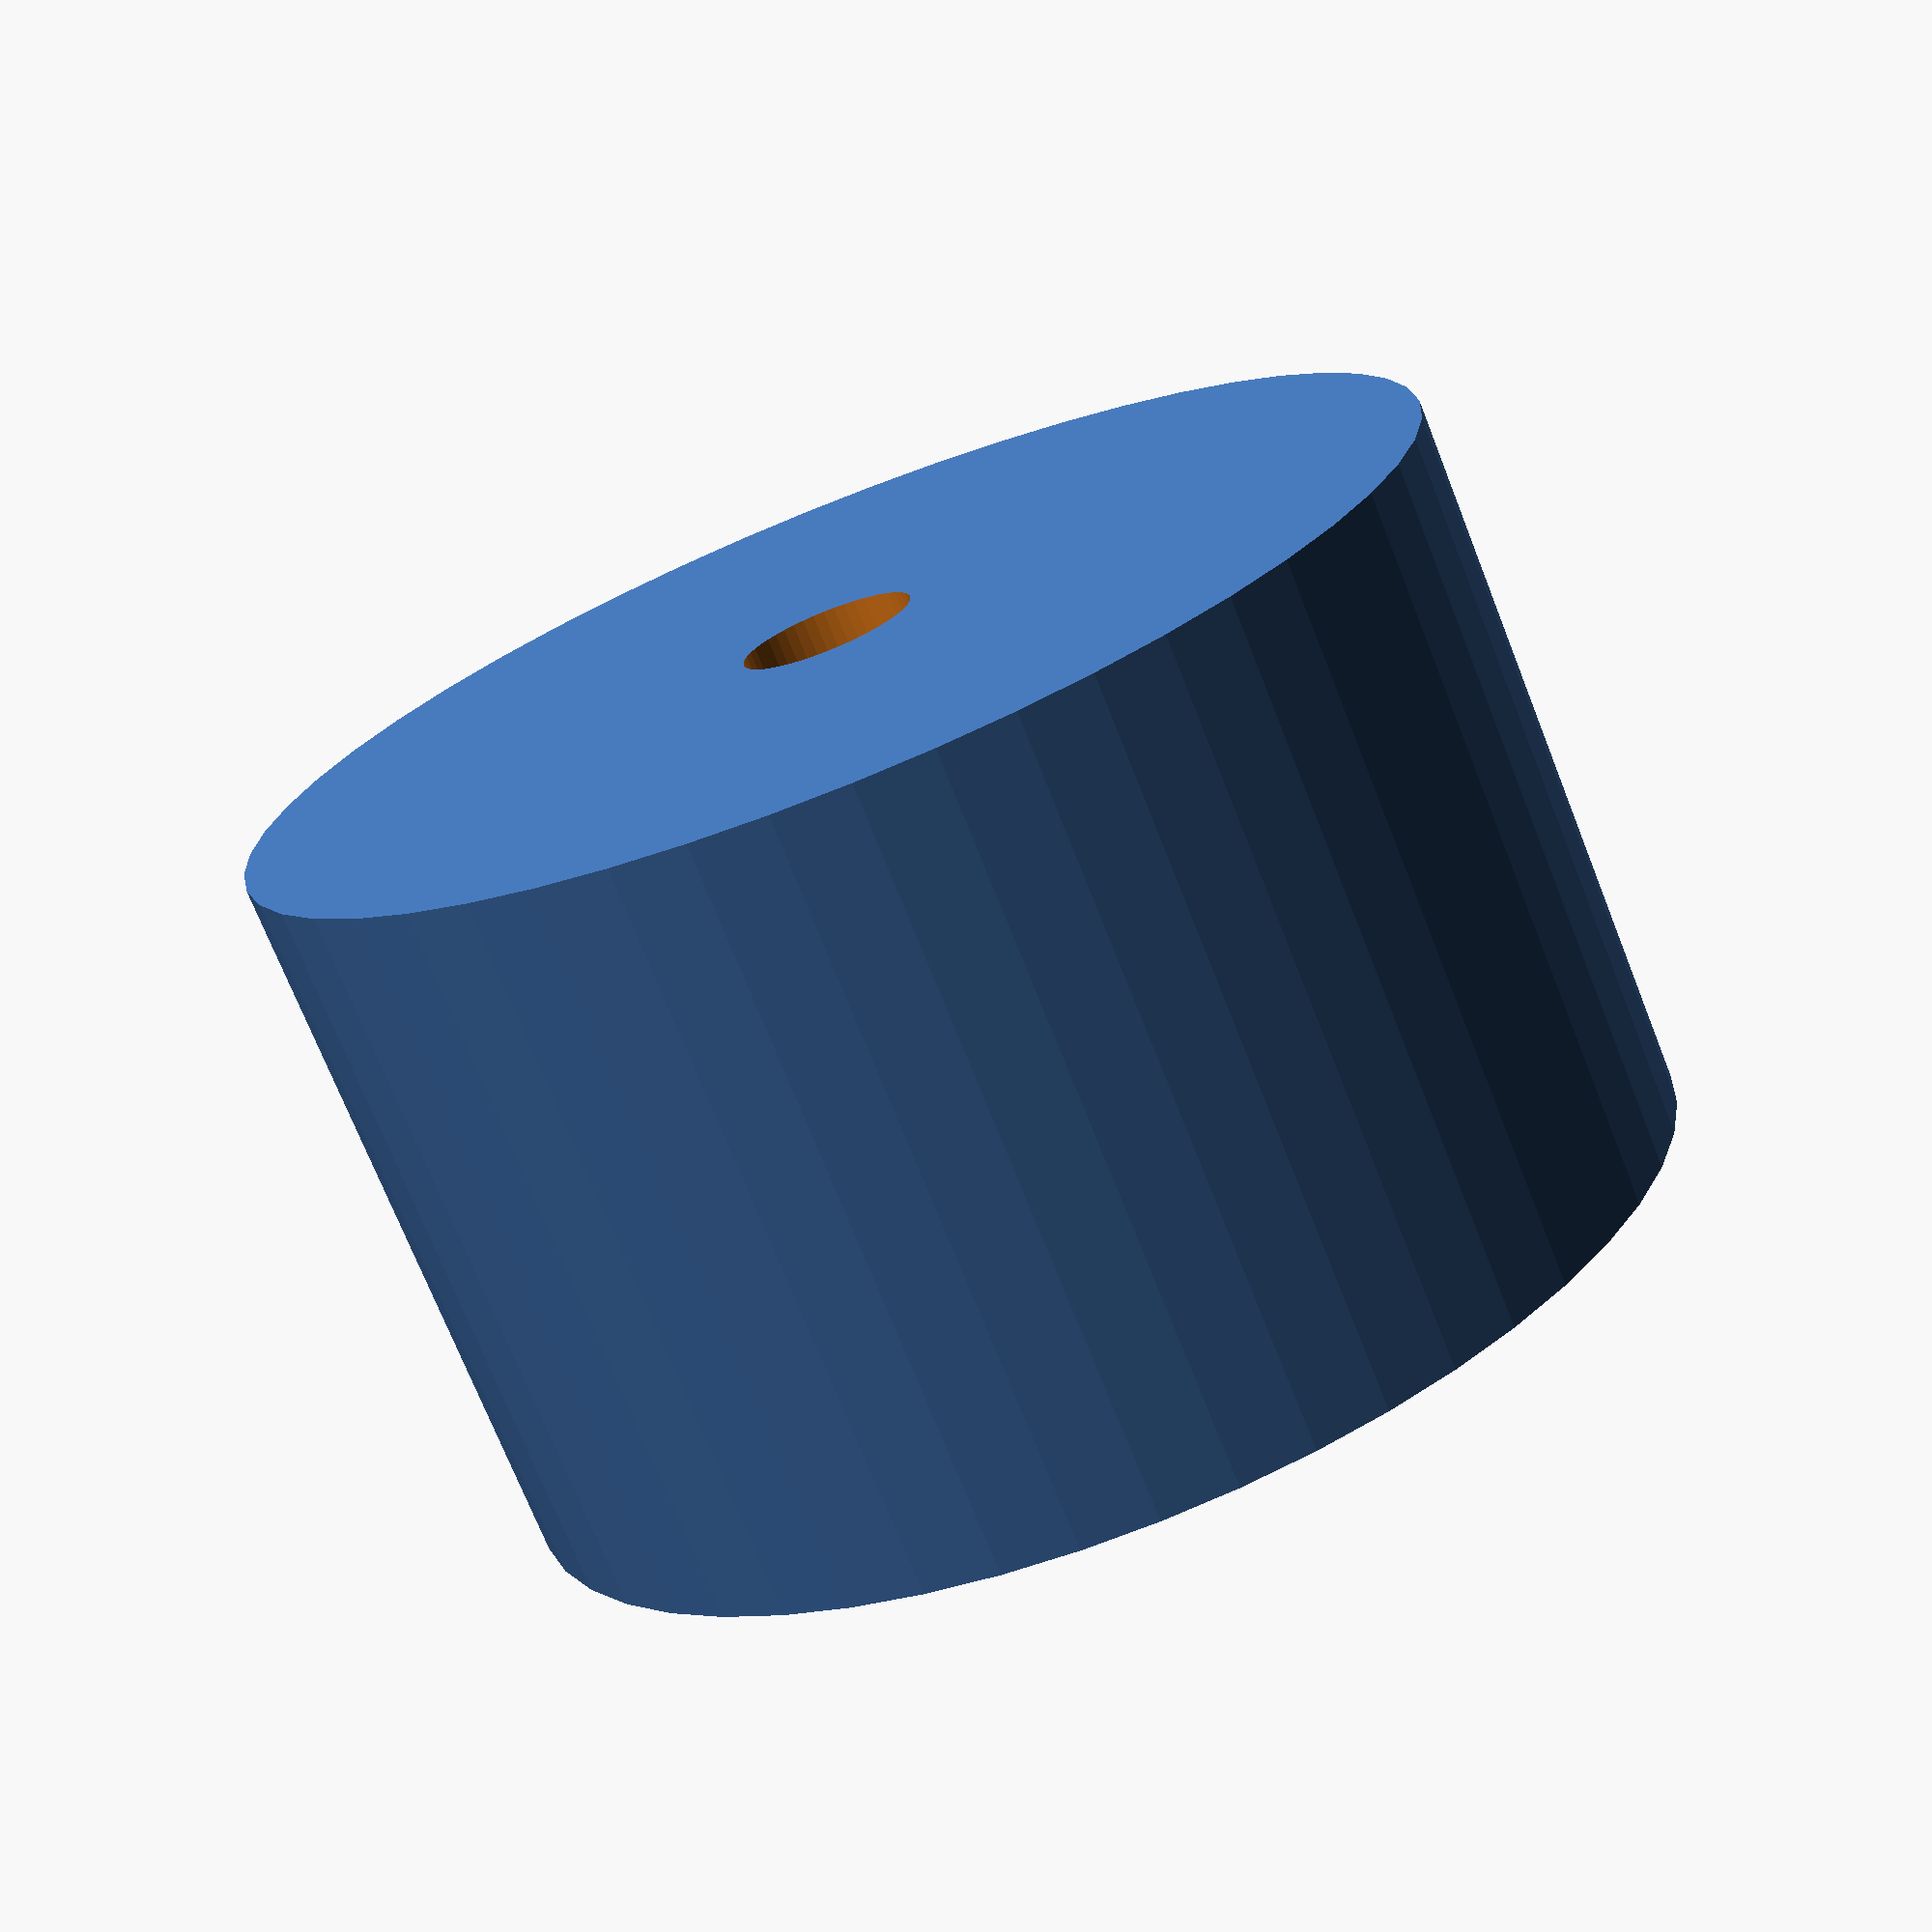
<openscad>
$fn = 50;


difference() {
	union() {
		translate(v = [0, 0, -10.5000000000]) {
			cylinder(h = 21, r = 17.5000000000);
		}
	}
	union() {
		translate(v = [0, 0, -100.0000000000]) {
			cylinder(h = 200, r = 2.5000000000);
		}
	}
}
</openscad>
<views>
elev=72.4 azim=143.7 roll=21.6 proj=p view=solid
</views>
